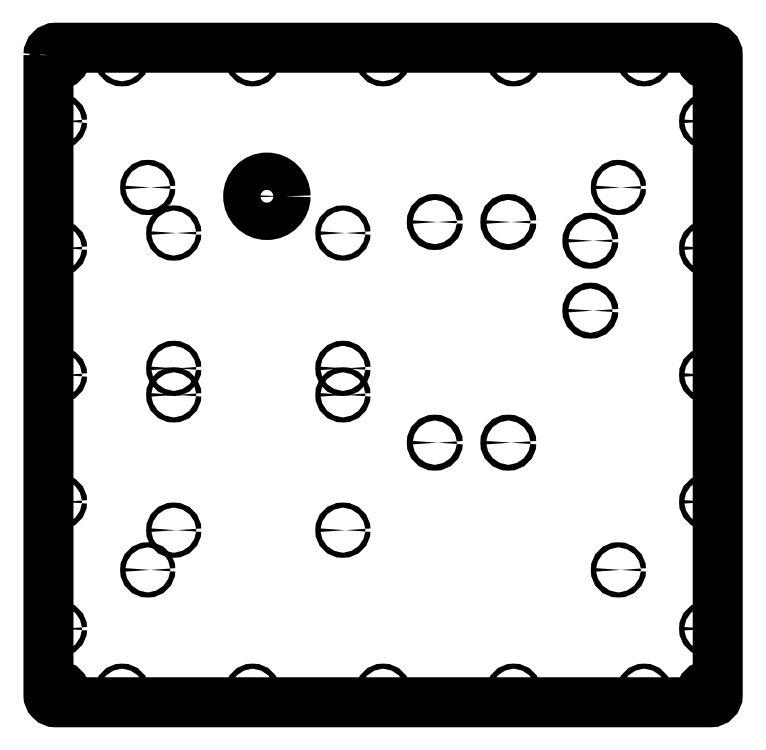
<metadata>
{"format":"dxf","ext":"dxf","renderer":"ezdxf+matplotlib","layout":"modelspace","background":"white","min_lineweight":24,"dpi":150}
</metadata>
<code>
0
SECTION
2
ENTITIES
0
LWPOLYLINE
8
0
90
8
70
1
43
0
10
-454.9
20
446.7
42
-0.4142
10
-449.9
20
451.7
10
-4.906
20
451.7
42
-0.4142
10
0.09403
20
446.7
10
0.09403
20
11.69
42
-0.4142
10
-4.906
20
6.687
10
-449.9
20
6.687
42
-0.4142
10
-454.9
20
11.69
0
CIRCLE
8
0
10
-447.4
20
14.19
30
-5.684e-13
40
3.5
210
-2.331e-15
220
2.371e-46
230
1
0
CIRCLE
8
0
10
-7.406
20
14.19
30
-5.551e-14
40
3.5
210
-1.455e-28
220
1.495e-46
230
1
0
CIRCLE
8
0
10
-192.3
20
183.2
30
-1.288e-13
40
2
210
1.221e-15
220
1.288e-45
230
1
0
CIRCLE
8
0
10
-142.3
20
333.2
30
-2.942e-13
40
2
210
-5.551e-16
220
-7.153e-46
230
1
0
CIRCLE
8
0
10
-86.5
20
320.4
30
-2.276e-13
40
2
210
-5.551e-16
220
-7.153e-46
230
1
0
CIRCLE
8
0
10
-86.5
20
272.9
30
5.995e-14
40
2
210
-5.551e-16
220
3.794e-46
230
1
0
CIRCLE
8
0
10
-192.3
20
333.2
30
-3.841e-13
40
2
210
1.221e-15
220
-4.032e-45
230
1
0
CIRCLE
8
0
10
-142.3
20
183.2
30
-3.886e-14
40
2
210
-5.551e-16
220
3.794e-46
230
1
0
CIRCLE
8
0
10
-67.41
20
356.7
30
-5.107e-14
40
1.75
210
-1.221e-30
220
1.495e-46
230
1
0
CIRCLE
8
0
10
-7.406
20
444.2
30
-5.107e-14
40
3.5
210
-1.221e-30
220
1.495e-46
230
1
0
CIRCLE
8
0
10
-447.4
20
444.2
30
-5.107e-14
40
3.5
210
-1.221e-30
220
1.495e-46
230
1
0
CIRCLE
8
0
10
-387.4
20
96.69
30
-5.107e-14
40
1.75
210
-1.221e-30
220
1.495e-46
230
1
0
CIRCLE
8
0
10
-369.7
20
215.7
30
-5.107e-14
40
1.75
210
-1.221e-30
220
1.495e-46
230
1
0
CIRCLE
8
0
10
-254.7
20
215.7
30
-5.107e-14
40
1.75
210
-1.221e-30
220
1.495e-46
230
1
0
CIRCLE
8
0
10
-254.7
20
325.7
30
-5.107e-14
40
1.75
210
-1.221e-30
220
1.495e-46
230
1
0
CIRCLE
8
0
10
-254.7
20
123.7
30
-5.107e-14
40
1.75
210
-1.221e-30
220
1.495e-46
230
1
0
CIRCLE
8
0
10
-369.7
20
233.7
30
-5.107e-14
40
1.75
210
-1.221e-30
220
1.495e-46
230
1
0
CIRCLE
8
0
10
-387.4
20
356.7
30
-5.107e-14
40
1.75
210
-1.221e-30
220
1.495e-46
230
1
0
CIRCLE
8
0
10
-369.7
20
123.7
30
-5.107e-14
40
1.75
210
-1.221e-30
220
1.495e-46
230
1
0
CIRCLE
8
0
10
-254.7
20
233.7
30
-5.107e-14
40
1.75
210
-1.221e-30
220
1.495e-46
230
1
0
CIRCLE
8
0
10
-306.4
20
350.7
30
-5.107e-14
40
12.7
210
-1.221e-30
220
1.495e-46
230
1
0
CIRCLE
8
0
10
-67.41
20
96.69
30
-5.107e-14
40
1.75
210
-1.221e-30
220
1.495e-46
230
1
0
CIRCLE
8
0
10
-369.7
20
325.7
30
-5.107e-14
40
1.75
210
-1.221e-30
220
1.495e-46
230
1
0
CIRCLE
8
0
10
-138.7
20
444.2
30
-5.107e-14
40
1.75
210
-1.221e-30
220
1.495e-46
230
1
0
CIRCLE
8
0
10
-316.2
20
444.2
30
-5.107e-14
40
1.75
210
-1.221e-30
220
1.495e-46
230
1
0
CIRCLE
8
0
10
-49.91
20
444.2
30
-5.107e-14
40
1.75
210
-1.221e-30
220
1.495e-46
230
1
0
CIRCLE
8
0
10
-7.406
20
56.69
30
-5.107e-14
40
1.75
210
-1.221e-30
220
1.495e-46
230
1
0
CIRCLE
8
0
10
-7.406
20
142.9
30
-5.107e-14
40
1.75
210
-1.221e-30
220
1.495e-46
230
1
0
CIRCLE
8
0
10
-7.406
20
315.4
30
-5.107e-14
40
1.75
210
-1.221e-30
220
1.495e-46
230
1
0
CIRCLE
8
0
10
-447.4
20
315.4
30
-5.107e-14
40
1.75
210
-1.221e-30
220
1.495e-46
230
1
0
CIRCLE
8
0
10
-447.4
20
229.2
30
-5.107e-14
40
1.75
210
-1.221e-30
220
1.495e-46
230
1
0
CIRCLE
8
0
10
-227.4
20
444.2
30
-5.107e-14
40
1.75
210
-1.221e-30
220
1.495e-46
230
1
0
CIRCLE
8
0
10
-404.9
20
444.2
30
-5.107e-14
40
1.75
210
-1.221e-30
220
1.495e-46
230
1
0
CIRCLE
8
0
10
-447.4
20
401.7
30
-5.107e-14
40
1.75
210
-1.221e-30
220
1.495e-46
230
1
0
CIRCLE
8
0
10
-316.2
20
14.19
30
-5.107e-14
40
1.75
210
-1.221e-30
220
1.495e-46
230
1
0
CIRCLE
8
0
10
-138.7
20
14.19
30
-5.107e-14
40
1.75
210
-1.221e-30
220
1.495e-46
230
1
0
CIRCLE
8
0
10
-7.406
20
229.2
30
-5.107e-14
40
1.75
210
-1.221e-30
220
1.495e-46
230
1
0
CIRCLE
8
0
10
-49.91
20
14.19
30
-5.107e-14
40
1.75
210
-1.221e-30
220
1.495e-46
230
1
0
CIRCLE
8
0
10
-227.4
20
14.19
30
-5.107e-14
40
1.75
210
-1.221e-30
220
1.495e-46
230
1
0
CIRCLE
8
0
10
-404.9
20
14.19
30
-5.107e-14
40
1.75
210
-1.221e-30
220
1.495e-46
230
1
0
CIRCLE
8
0
10
-447.4
20
56.69
30
-5.107e-14
40
1.75
210
-1.221e-30
220
1.495e-46
230
1
0
CIRCLE
8
0
10
-447.4
20
142.9
30
-5.107e-14
40
1.75
210
-1.221e-30
220
1.495e-46
230
1
0
CIRCLE
8
0
10
-7.406
20
401.7
30
-5.107e-14
40
1.75
210
-1.221e-30
220
1.495e-46
230
1
0
ENDSEC
0
EOF

</code>
